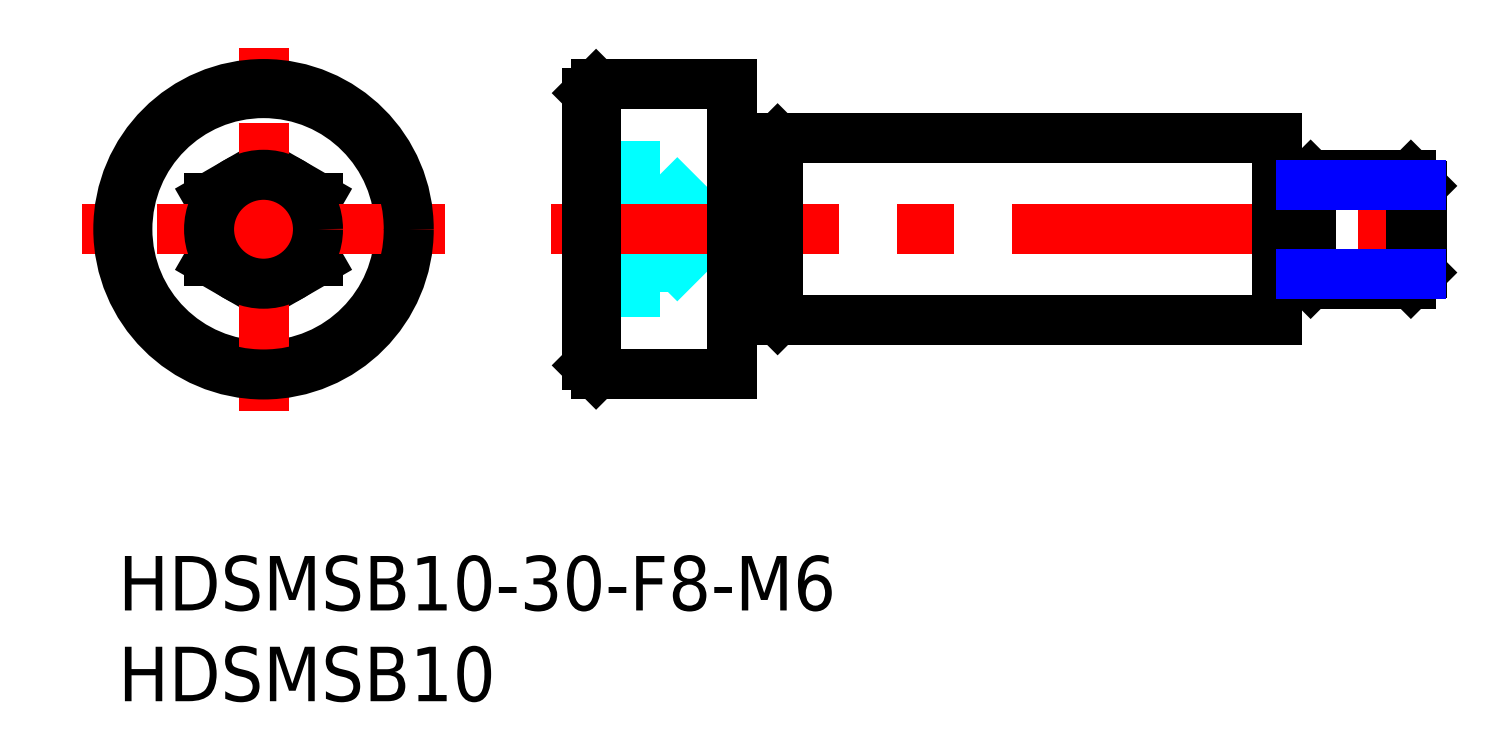
<metadata>
{"format":"dxf","ext":"dxf","renderer":"ezdxf+matplotlib","layout":"modelspace","background":"white","min_lineweight":24,"dpi":150}
</metadata>
<code>
0
SECTION
2
ENTITIES
0
INSERT
8
MSM_CONTINUOUS
2
*U13
10
0
20
0
30
0
0
INSERT
8
MSM_CONTINUOUS
2
*U14
10
0
20
0
30
0
0
LINE
8
MSM_DASHED
10
29.82
20
14.54
30
0
11
25.82
21
14.54
31
0
0
LINE
8
MSM_DASHED
10
29.82
20
21.46
30
0
11
25.82
21
21.46
31
0
0
LINE
8
MSM_DASHED
10
29.82
20
14.54
30
0
11
29.82
21
21.46
31
0
0
LINE
8
MSM_DASHED
10
32.82
20
18
30
0
11
29.82
21
21
31
0
0
LINE
8
MSM_DASHED
10
29.82
20
15
30
0
11
32.82
21
18
31
0
0
LINE
8
MSM_DASHED
10
29.82
20
16.27
30
0
11
25.82
21
16.27
31
0
0
LINE
8
MSM_DASHED
10
29.82
20
19.73
30
0
11
25.82
21
19.73
31
0
0
LINE
8
MSM_CENTER
10
23.82
20
18
30
0
11
73.82
21
18
31
0
0
LINE
8
MSM_CONTINUOUS
10
63.82
20
15.75
30
0
11
65.07
21
15.75
31
0
0
LINE
8
MSM_CONTINUOUS
10
65.07
20
20.25
30
0
11
63.82
21
20.25
31
0
0
LINE
8
MSM_CONTINUOUS
10
71.82
20
20.39
30
0
11
71.21
21
21
31
0
0
LINE
8
MSM_CONTINUOUS
10
71.21
20
15
30
0
11
71.82
21
15.61
31
0
0
LINE
8
MSM_CONTINUOUS
10
71.82
20
20.39
30
0
11
71.82
21
15.61
31
0
0
LINE
8
MSM_CONTINUOUS
10
65.07
20
15.61
30
0
11
65.68
21
15
31
0
0
LINE
8
MSM_CONTINUOUS
10
65.68
20
21
30
0
11
65.07
21
20.39
31
0
0
LINE
8
MSM_CONTINUOUS
10
65.07
20
20.39
30
0
11
65.07
21
15.61
31
0
0
LINE
8
MSM_CONTINUOUS
10
65.68
20
15
30
0
11
71.21
21
15
31
0
0
LINE
8
MSM_CONTINUOUS
10
71.21
20
21
30
0
11
65.68
21
21
31
0
0
LINE
8
MSM_CONTINUOUS
10
71.21
20
21
30
0
11
71.21
21
15
31
0
0
LINE
8
MSM_CONTINUOUS
10
65.68
20
21
30
0
11
65.68
21
15
31
0
0
LINE
8
MSM_CONTINUOUS
10
36.32
20
13
30
0
11
63.82
21
13
31
0
0
LINE
8
MSM_CONTINUOUS
10
63.82
20
23
30
0
11
36.32
21
23
31
0
0
LINE
8
MSM_CONTINUOUS
10
63.82
20
23
30
0
11
63.82
21
13
31
0
0
LINE
8
MSM_CONTINUOUS
10
25.82
20
10.5
30
0
11
26.32
21
10
31
0
0
LINE
8
MSM_CONTINUOUS
10
26.32
20
26
30
0
11
25.82
21
25.5
31
0
0
LINE
8
MSM_CONTINUOUS
10
25.82
20
25.5
30
0
11
25.82
21
10.5
31
0
0
LINE
8
MSM_CONTINUOUS
10
26.32
20
10
30
0
11
33.82
21
10
31
0
0
LINE
8
MSM_CONTINUOUS
10
33.82
20
26
30
0
11
26.32
21
26
31
0
0
LINE
8
MSM_CONTINUOUS
10
33.82
20
26
30
0
11
33.82
21
10
31
0
0
LINE
8
MSM_CONTINUOUS
10
26.32
20
26
30
0
11
26.32
21
10
31
0
0
CIRCLE
8
MSM_CONTINUOUS
10
8
20
18
30
0
40
7.5
0
LINE
8
MSM_CONTINUOUS
10
11
20
19.73
30
0
11
11
21
16.27
31
0
0
LINE
8
MSM_CONTINUOUS
10
11
20
16.27
30
0
11
8
21
14.54
31
0
0
LINE
8
MSM_CONTINUOUS
10
5
20
19.73
30
0
11
8
21
21.46
31
0
0
LINE
8
MSM_CONTINUOUS
10
5
20
16.27
30
0
11
5
21
19.73
31
0
0
LINE
8
MSM_CONTINUOUS
10
8
20
14.54
30
0
11
5
21
16.27
31
0
0
LINE
8
MSM_CONTINUOUS
10
8
20
21.46
30
0
11
11
21
19.73
31
0
0
LINE
8
MSM_CENTER
10
8
20
8
30
0
11
8
21
28
31
0
0
LINE
8
MSM_CENTER
10
18
20
18
30
0
11
-2
21
18
31
0
0
CIRCLE
8
MSM_CONTINUOUS
10
8
20
18
30
0
40
8
0
CIRCLE
8
MSM_CONTINUOUS
10
8
20
18
30
0
40
3
0
LINE
8
MSM_NARROW
10
65.14
20
20.46
30
0
11
71.75
21
20.46
31
0
0
LINE
8
MSM_NARROW
10
65.14
20
15.54
30
0
11
71.75
21
15.54
31
0
0
LINE
8
MSM_CONTINUOUS
10
36.32
20
23
30
0
11
35.82
21
22.5
31
0
0
LINE
8
MSM_CONTINUOUS
10
34.72
20
22.5
30
0
11
35.82
21
22.5
31
0
0
ARC
8
MSM_CONTINUOUS
10
34.72
20
23.4
30
0
40
0.9
50
180
51
270
0
LINE
8
MSM_CONTINUOUS
10
36.32
20
13
30
0
11
35.82
21
13.5
31
0
0
LINE
8
MSM_CONTINUOUS
10
34.72
20
13.5
30
0
11
35.82
21
13.5
31
0
0
ARC
8
MSM_CONTINUOUS
10
34.72
20
12.6
30
0
40
0.9
50
90
51
180
0
LINE
8
MSM_CONTINUOUS
10
36.32
20
23
30
0
11
36.32
21
13
31
0
0
LINE
8
MSM_CONTINUOUS
10
35.82
20
22.5
30
0
11
35.82
21
13.5
31
0
0
ENDSEC
0
EOF

</code>
